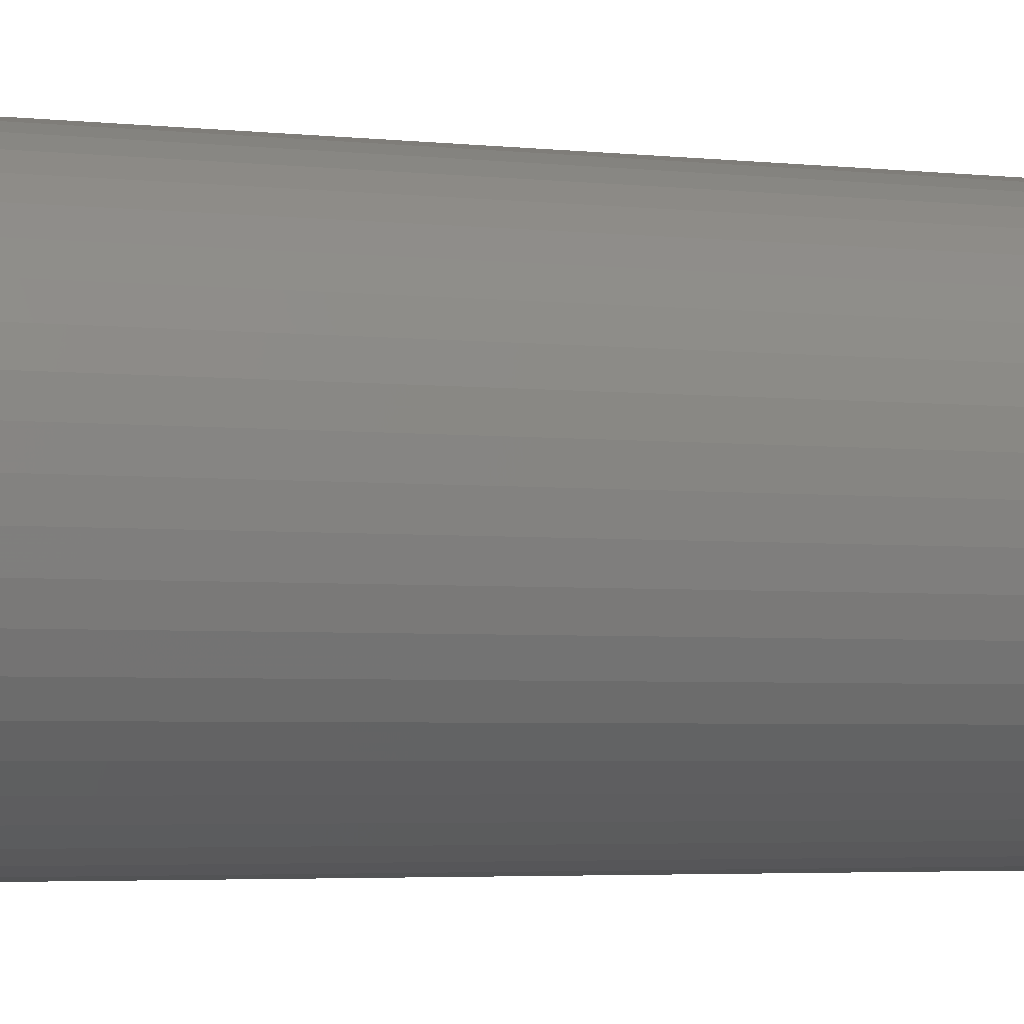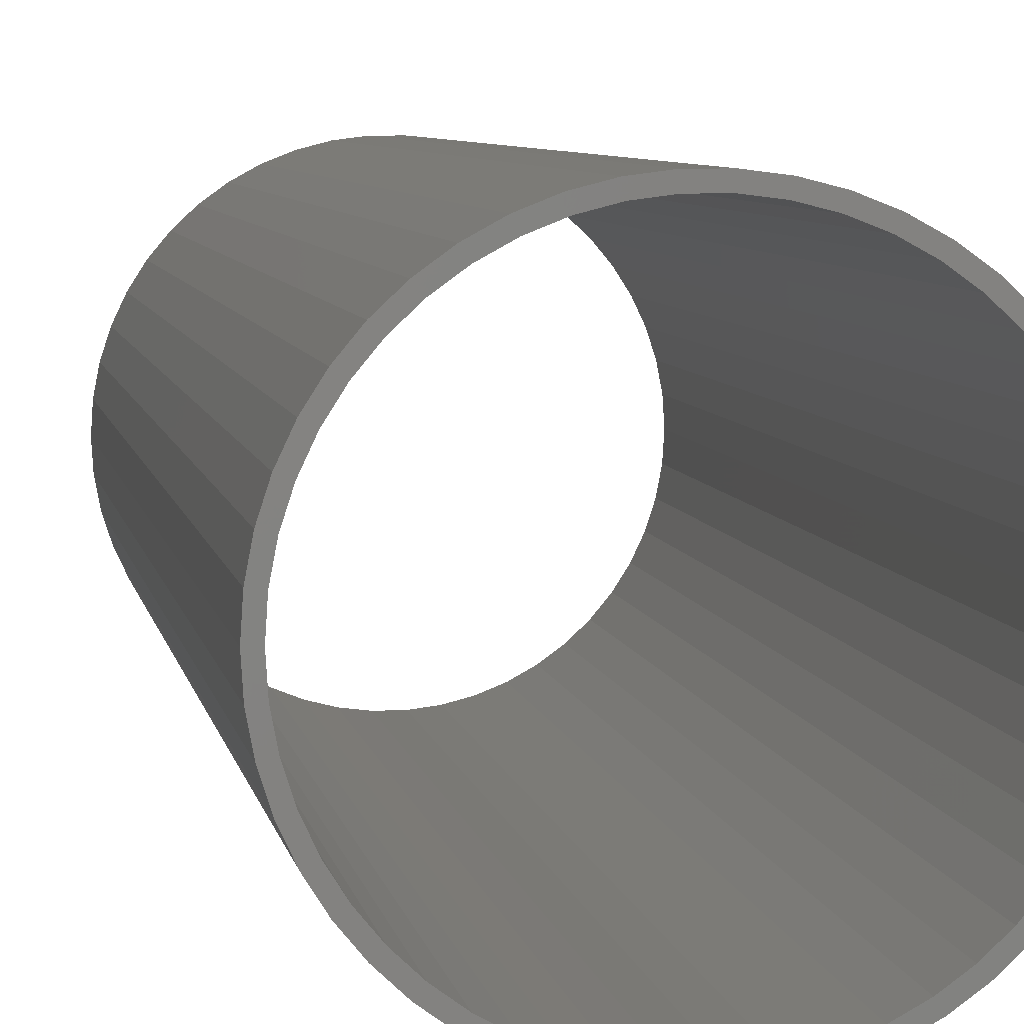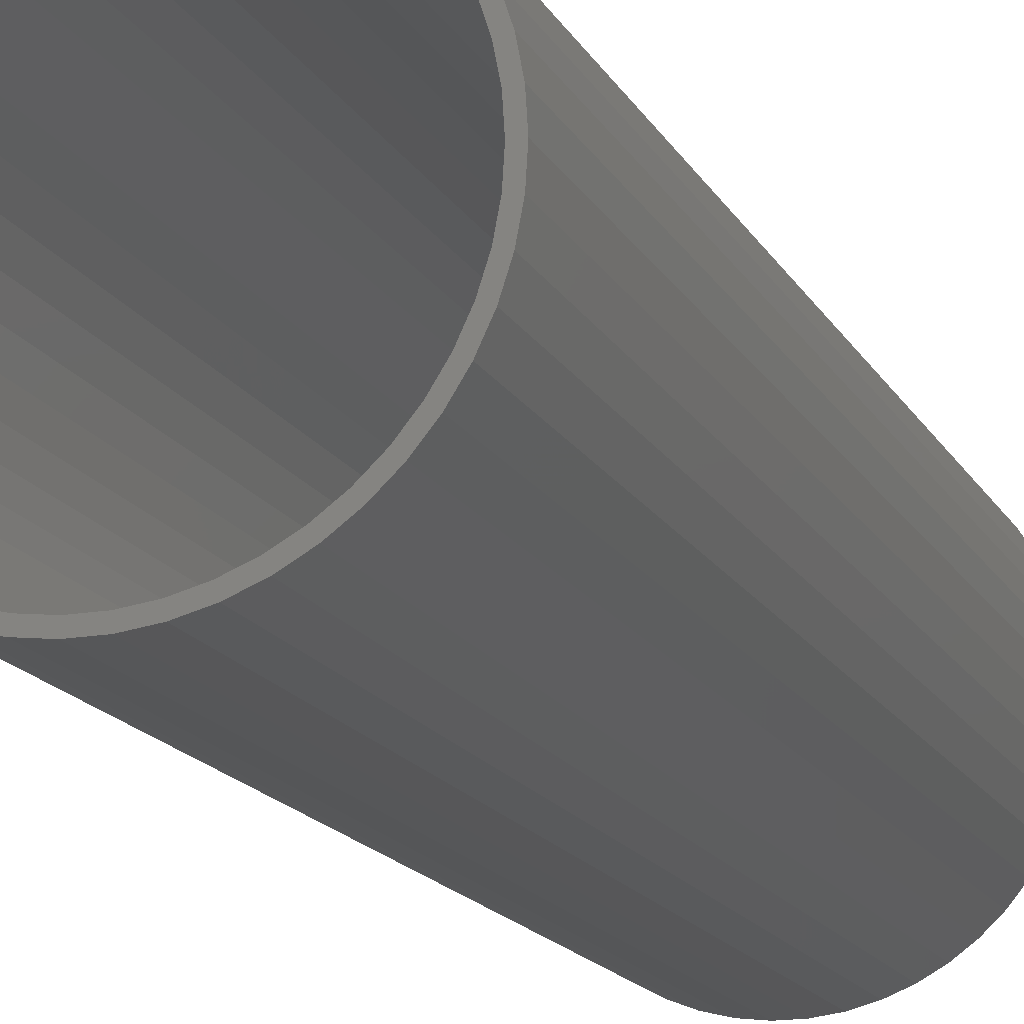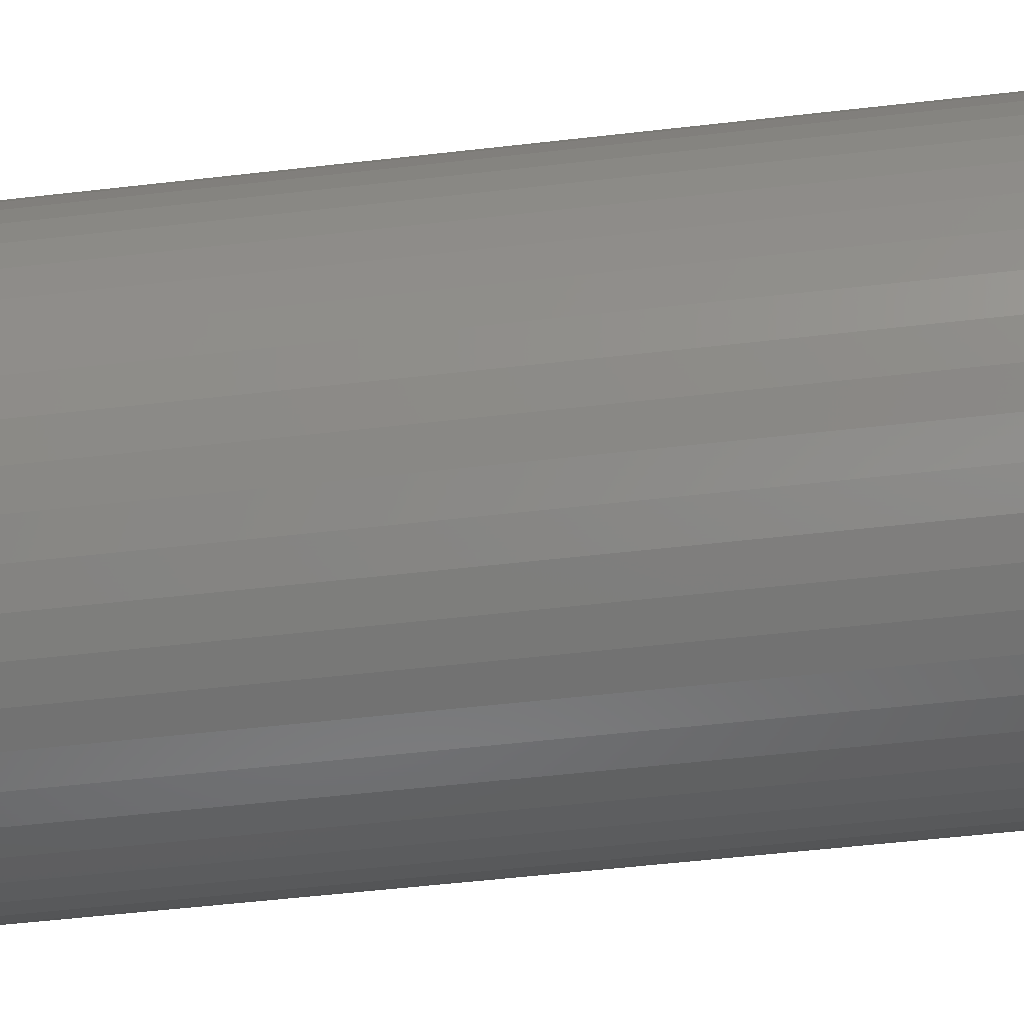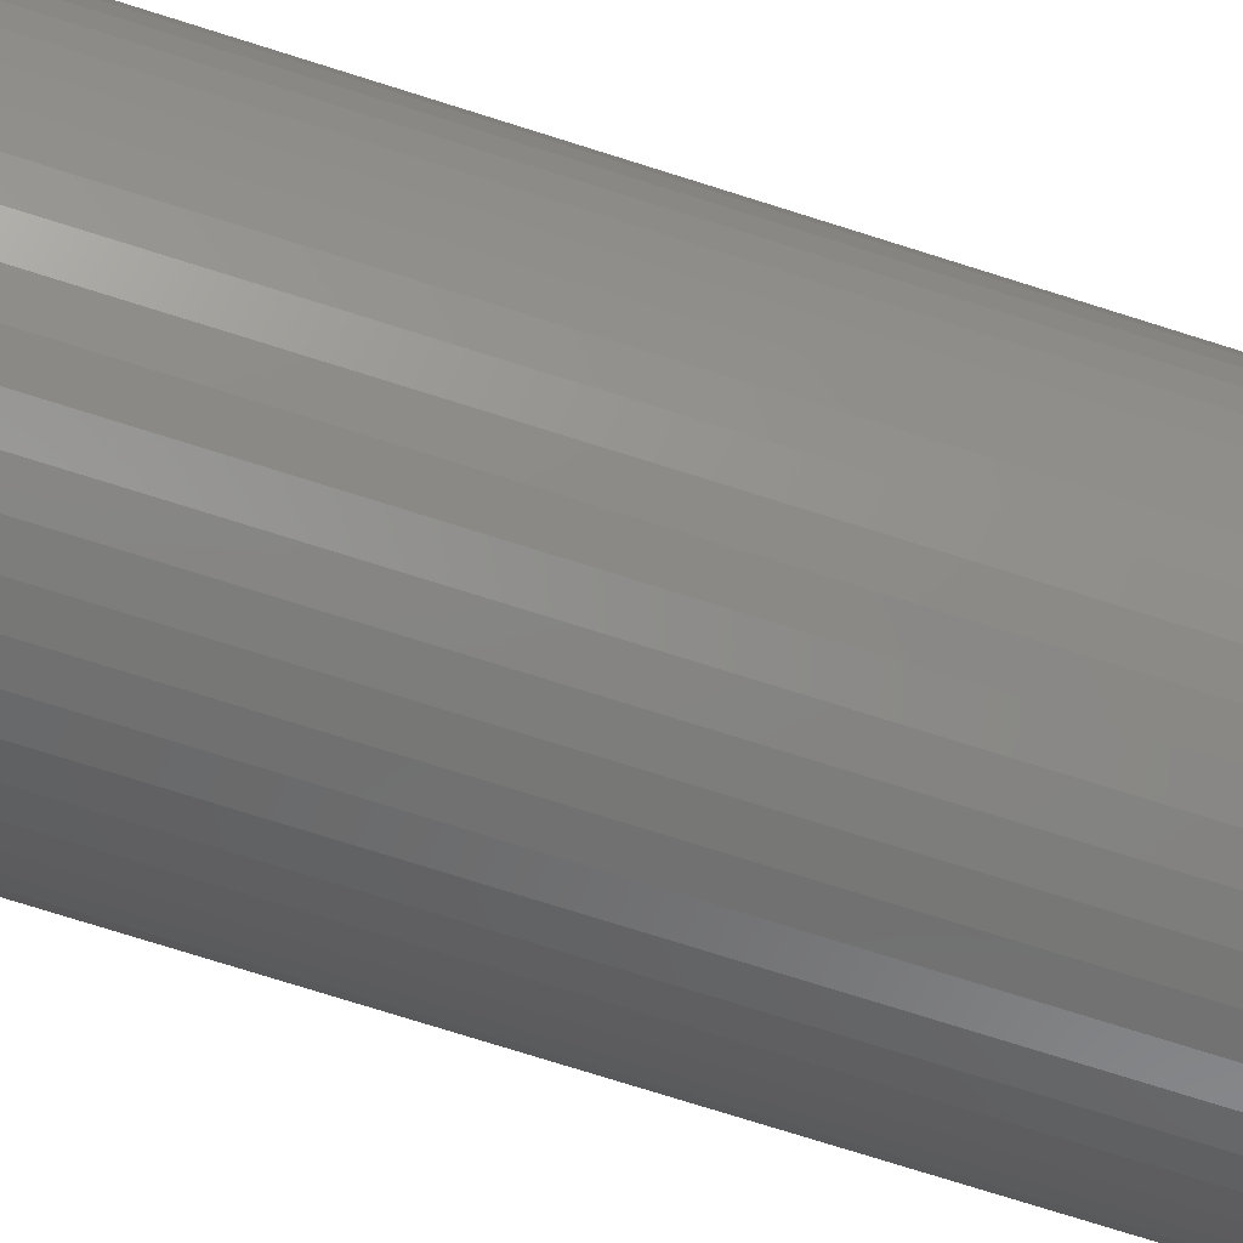
<metadata>
{"format":"stl","ext":"stl","renderer":"f3d","projection":"perspective","resolution":1024,"background":"white","views":[{"elev":-3.4,"azim":-112.2,"up":"+Y"},{"elev":5.9,"azim":170.9,"up":"+Y"},{"elev":-16.3,"azim":20.1,"up":"+Y"},{"elev":-50.0,"azim":-82.6,"up":"+Y"},{"elev":-76.6,"azim":-107.4,"up":"+Y"}]}
</metadata>
<code>
# stl→obj: 200 verts, 400 faces
v 9.5 0 25
v 9.425 1.191 -25
v 9.425 1.191 25
v 9.5 0 -25
v -9.5 0 -25
v -9.425 1.191 25
v -9.425 1.191 -25
v -9.5 0 25
v 0.5965 9.481 -25
v -0.5965 9.481 25
v 0.5965 9.481 25
v -0.5965 9.481 -25
v -0.5965 -9.481 -25
v 0.5965 -9.481 25
v -0.5965 -9.481 25
v 0.5965 -9.481 -25
v 6.925 6.503 -25
v 6.056 7.32 25
v 6.925 6.503 25
v 6.056 7.32 -25
v -6.056 7.32 -25
v -6.925 6.503 25
v -6.056 7.32 25
v -6.925 6.503 -25
v -2.936 9.035 -25
v -4.045 8.596 25
v -2.936 9.035 25
v -4.045 8.596 -25
v 8.833 3.497 25
v 8.325 4.577 -25
v 8.325 4.577 25
v 8.833 3.497 -25
v 9.202 2.363 -25
v 9.202 2.363 25
v 7.686 5.584 -25
v 7.686 5.584 25
v 4.045 8.596 -25
v 2.936 9.035 25
v 4.045 8.596 25
v 2.936 9.035 -25
v 5.09 8.021 -25
v 5.09 8.021 25
v -8.833 3.497 -25
v -8.325 4.577 25
v -8.325 4.577 -25
v -8.833 3.497 25
v -7.686 5.584 -25
v -7.686 5.584 25
v -9.202 2.363 -25
v -9.202 2.363 25
v -1.78 9.332 -25
v -1.78 9.332 25
v 1.78 9.332 25
v 1.78 9.332 -25
v 9 0 25
v 8.929 1.128 25
v 9.425 -1.191 25
v 8.929 -1.128 25
v 8.717 2.238 25
v 8.368 3.313 25
v 7.887 4.336 25
v 7.281 5.29 25
v 6.561 6.161 25
v 5.737 6.935 25
v 4.822 7.599 25
v 3.832 8.143 25
v 2.781 8.56 25
v 1.686 8.841 25
v 0.5651 8.982 25
v -0.5651 8.982 25
v -1.686 8.841 25
v -2.781 8.56 25
v -3.832 8.143 25
v -4.822 7.599 25
v -5.09 8.021 25
v -5.737 6.935 25
v -6.561 6.161 25
v -7.281 5.29 25
v -7.887 4.336 25
v -8.368 3.313 25
v -8.717 2.238 25
v -8.929 1.128 25
v 9.202 -2.363 25
v 8.717 -2.238 25
v 8.833 -3.497 25
v 8.368 -3.313 25
v 8.325 -4.577 25
v 7.887 -4.336 25
v 7.686 -5.584 25
v 7.281 -5.29 25
v 6.925 -6.503 25
v 6.561 -6.161 25
v 6.056 -7.32 25
v 5.737 -6.935 25
v 5.09 -8.021 25
v 4.822 -7.599 25
v 4.045 -8.596 25
v 3.832 -8.143 25
v 2.936 -9.035 25
v 2.781 -8.56 25
v 1.78 -9.332 25
v 1.686 -8.841 25
v 0.5651 -8.982 25
v -0.5651 -8.982 25
v -1.686 -8.841 25
v -1.78 -9.332 25
v -2.781 -8.56 25
v -2.936 -9.035 25
v -3.832 -8.143 25
v -4.045 -8.596 25
v -4.822 -7.599 25
v -5.09 -8.021 25
v -5.737 -6.935 25
v -6.056 -7.32 25
v -6.561 -6.161 25
v -6.925 -6.503 25
v -7.281 -5.29 25
v -7.686 -5.584 25
v -7.887 -4.336 25
v -8.325 -4.577 25
v -8.368 -3.313 25
v -8.833 -3.497 25
v -8.717 -2.238 25
v -9.202 -2.363 25
v -8.929 -1.128 25
v -9.425 -1.191 25
v -9 0 25
v -5.09 8.021 -25
v 9.425 -1.191 -25
v 7.686 -5.584 -25
v 6.925 -6.503 -25
v 9.202 -2.363 -25
v 8.833 -3.497 -25
v -8.325 -4.577 -25
v -8.833 -3.497 -25
v 9 0 -25
v 8.929 -1.128 -25
v 8.929 1.128 -25
v 8.717 -2.238 -25
v 8.368 -3.313 -25
v 8.325 -4.577 -25
v 7.887 -4.336 -25
v 7.281 -5.29 -25
v 6.561 -6.161 -25
v 6.056 -7.32 -25
v 5.737 -6.935 -25
v 5.09 -8.021 -25
v 4.822 -7.599 -25
v 4.045 -8.596 -25
v 3.832 -8.143 -25
v 2.936 -9.035 -25
v 2.781 -8.56 -25
v 1.78 -9.332 -25
v 1.686 -8.841 -25
v 0.5651 -8.982 -25
v -0.5651 -8.982 -25
v -1.686 -8.841 -25
v -1.78 -9.332 -25
v -2.781 -8.56 -25
v -2.936 -9.035 -25
v -3.832 -8.143 -25
v -4.045 -8.596 -25
v -4.822 -7.599 -25
v -5.09 -8.021 -25
v -5.737 -6.935 -25
v -6.056 -7.32 -25
v -6.561 -6.161 -25
v -6.925 -6.503 -25
v -7.281 -5.29 -25
v -7.686 -5.584 -25
v -7.887 -4.336 -25
v -8.368 -3.313 -25
v -8.717 -2.238 -25
v -9.202 -2.363 -25
v -8.929 -1.128 -25
v -9.425 -1.191 -25
v 8.717 2.238 -25
v 8.368 3.313 -25
v 7.887 4.336 -25
v 7.281 5.29 -25
v 6.561 6.161 -25
v 5.737 6.935 -25
v 4.822 7.599 -25
v 3.832 8.143 -25
v 2.781 8.56 -25
v 1.686 8.841 -25
v 0.5651 8.982 -25
v -0.5651 8.982 -25
v -1.686 8.841 -25
v -2.781 8.56 -25
v -3.832 8.143 -25
v -4.822 7.599 -25
v -5.737 6.935 -25
v -6.561 6.161 -25
v -7.281 5.29 -25
v -7.887 4.336 -25
v -8.368 3.313 -25
v -8.717 2.238 -25
v -8.929 1.128 -25
v -9 0 -25
f 1 2 3
f 2 1 4
f 5 6 7
f 6 5 8
f 9 10 11
f 10 9 12
f 13 14 15
f 14 13 16
f 17 18 19
f 18 17 20
f 21 22 23
f 22 21 24
f 25 26 27
f 26 25 28
f 29 30 31
f 30 29 32
f 3 33 34
f 33 3 2
f 31 35 36
f 35 31 30
f 37 38 39
f 38 37 40
f 41 39 42
f 39 41 37
f 43 44 45
f 44 43 46
f 47 22 24
f 22 47 48
f 49 46 43
f 46 49 50
f 51 27 52
f 27 51 25
f 34 32 29
f 32 34 33
f 36 17 19
f 17 36 35
f 40 53 38
f 53 40 54
f 54 11 53
f 11 54 9
f 20 42 18
f 42 20 41
f 45 48 47
f 48 45 44
f 7 50 49
f 50 7 6
f 55 1 3
f 56 3 34
f 1 55 57
f 58 57 55
f 3 56 55
f 59 34 29
f 34 59 56
f 29 60 59
f 31 60 29
f 31 61 60
f 36 61 31
f 36 62 61
f 19 62 36
f 19 63 62
f 18 63 19
f 18 64 63
f 42 64 18
f 42 65 64
f 39 65 42
f 39 66 65
f 38 66 39
f 38 67 66
f 53 67 38
f 53 68 67
f 11 68 53
f 11 69 68
f 11 70 69
f 10 70 11
f 10 71 70
f 52 71 10
f 52 72 71
f 27 72 52
f 27 73 72
f 26 73 27
f 26 74 73
f 75 74 26
f 75 76 74
f 23 76 75
f 23 77 76
f 22 77 23
f 22 78 77
f 48 78 22
f 48 79 78
f 44 79 48
f 44 80 79
f 46 80 44
f 80 46 81
f 50 81 46
f 81 50 82
f 6 82 50
f 57 58 83
f 84 83 58
f 83 84 85
f 86 85 84
f 86 87 85
f 88 87 86
f 88 89 87
f 90 89 88
f 90 91 89
f 92 91 90
f 92 93 91
f 94 93 92
f 94 95 93
f 96 95 94
f 96 97 95
f 98 97 96
f 98 99 97
f 100 99 98
f 100 101 99
f 102 101 100
f 102 14 101
f 103 14 102
f 104 14 103
f 104 15 14
f 105 15 104
f 105 106 15
f 107 106 105
f 107 108 106
f 109 108 107
f 109 110 108
f 111 110 109
f 111 112 110
f 113 112 111
f 113 114 112
f 115 114 113
f 115 116 114
f 117 116 115
f 117 118 116
f 119 118 117
f 119 120 118
f 121 120 119
f 122 121 123
f 121 122 120
f 124 123 125
f 126 125 127
f 82 6 127
f 123 124 122
f 8 127 6
f 125 126 124
f 127 8 126
f 28 75 26
f 75 28 128
f 128 23 75
f 23 128 21
f 12 52 10
f 52 12 51
f 57 4 1
f 4 57 129
f 91 130 89
f 130 91 131
f 85 132 83
f 132 85 133
f 83 129 57
f 129 83 132
f 134 122 135
f 122 134 120
f 136 4 129
f 137 129 132
f 4 136 2
f 138 2 136
f 129 137 136
f 139 132 133
f 132 139 137
f 133 140 139
f 141 140 133
f 141 142 140
f 130 142 141
f 130 143 142
f 131 143 130
f 131 144 143
f 145 144 131
f 145 146 144
f 147 146 145
f 147 148 146
f 149 148 147
f 149 150 148
f 151 150 149
f 151 152 150
f 153 152 151
f 153 154 152
f 16 154 153
f 16 155 154
f 16 156 155
f 13 156 16
f 13 157 156
f 158 157 13
f 158 159 157
f 160 159 158
f 160 161 159
f 162 161 160
f 162 163 161
f 164 163 162
f 164 165 163
f 166 165 164
f 166 167 165
f 168 167 166
f 168 169 167
f 170 169 168
f 170 171 169
f 134 171 170
f 134 172 171
f 135 172 134
f 172 135 173
f 174 173 135
f 173 174 175
f 176 175 174
f 2 138 33
f 177 33 138
f 33 177 32
f 178 32 177
f 178 30 32
f 179 30 178
f 179 35 30
f 180 35 179
f 180 17 35
f 181 17 180
f 181 20 17
f 182 20 181
f 182 41 20
f 183 41 182
f 183 37 41
f 184 37 183
f 184 40 37
f 185 40 184
f 185 54 40
f 186 54 185
f 186 9 54
f 187 9 186
f 188 9 187
f 188 12 9
f 189 12 188
f 189 51 12
f 190 51 189
f 190 25 51
f 191 25 190
f 191 28 25
f 192 28 191
f 192 128 28
f 193 128 192
f 193 21 128
f 194 21 193
f 194 24 21
f 195 24 194
f 195 47 24
f 196 47 195
f 196 45 47
f 197 45 196
f 43 197 198
f 197 43 45
f 49 198 199
f 7 199 200
f 175 176 200
f 198 49 43
f 5 200 176
f 199 7 49
f 200 5 7
f 149 95 97
f 95 149 147
f 145 91 93
f 91 145 131
f 89 141 87
f 141 89 130
f 135 124 174
f 124 135 122
f 151 97 99
f 97 151 149
f 153 99 101
f 99 153 151
f 16 101 14
f 101 16 153
f 87 133 85
f 133 87 141
f 158 15 106
f 15 158 13
f 162 108 110
f 108 162 160
f 160 106 108
f 106 160 158
f 168 118 170
f 118 168 116
f 168 114 116
f 114 168 166
f 174 126 176
f 126 174 124
f 176 8 5
f 8 176 126
f 147 93 95
f 93 147 145
f 170 120 134
f 120 170 118
f 164 110 112
f 110 164 162
f 166 112 114
f 112 166 164
f 136 56 138
f 56 136 55
f 127 199 82
f 199 127 200
f 188 69 70
f 69 188 187
f 155 104 103
f 104 155 156
f 182 63 64
f 63 182 181
f 194 76 77
f 76 194 193
f 191 72 73
f 72 191 190
f 178 61 179
f 61 178 60
f 138 59 177
f 59 138 56
f 179 62 180
f 62 179 61
f 185 66 67
f 66 185 184
f 186 67 68
f 67 186 185
f 184 65 66
f 65 184 183
f 80 196 79
f 196 80 197
f 79 195 78
f 195 79 196
f 81 197 80
f 197 81 198
f 193 74 76
f 74 193 192
f 190 71 72
f 71 190 189
f 154 103 102
f 103 154 155
f 177 60 178
f 60 177 59
f 180 63 181
f 63 180 62
f 187 68 69
f 68 187 186
f 183 64 65
f 64 183 182
f 78 194 77
f 194 78 195
f 82 198 81
f 198 82 199
f 192 73 74
f 73 192 191
f 189 70 71
f 70 189 188
f 137 55 136
f 55 137 58
f 144 90 143
f 90 144 92
f 142 86 140
f 86 142 88
f 139 58 137
f 58 139 84
f 117 171 119
f 171 117 169
f 119 172 121
f 172 119 171
f 150 100 98
f 100 150 152
f 144 94 92
f 94 144 146
f 140 84 139
f 84 140 86
f 143 88 142
f 88 143 90
f 159 109 107
f 109 159 161
f 157 107 105
f 107 157 159
f 115 169 117
f 169 115 167
f 121 173 123
f 173 121 172
f 152 102 100
f 102 152 154
f 148 98 96
f 98 148 150
f 146 96 94
f 96 146 148
f 156 105 104
f 105 156 157
f 165 115 113
f 115 165 167
f 123 175 125
f 175 123 173
f 125 200 127
f 200 125 175
f 163 113 111
f 113 163 165
f 161 111 109
f 111 161 163

</code>
